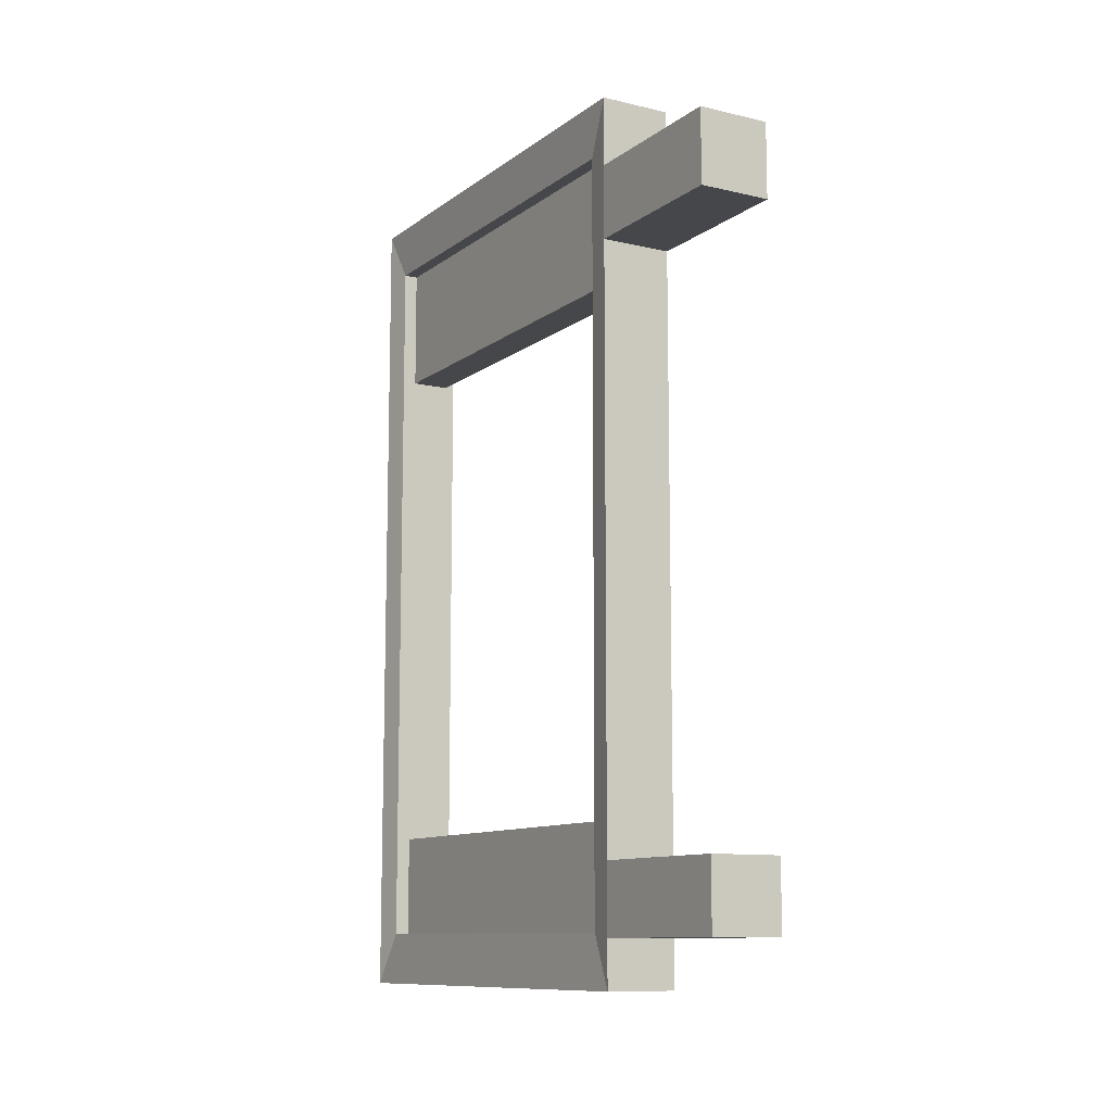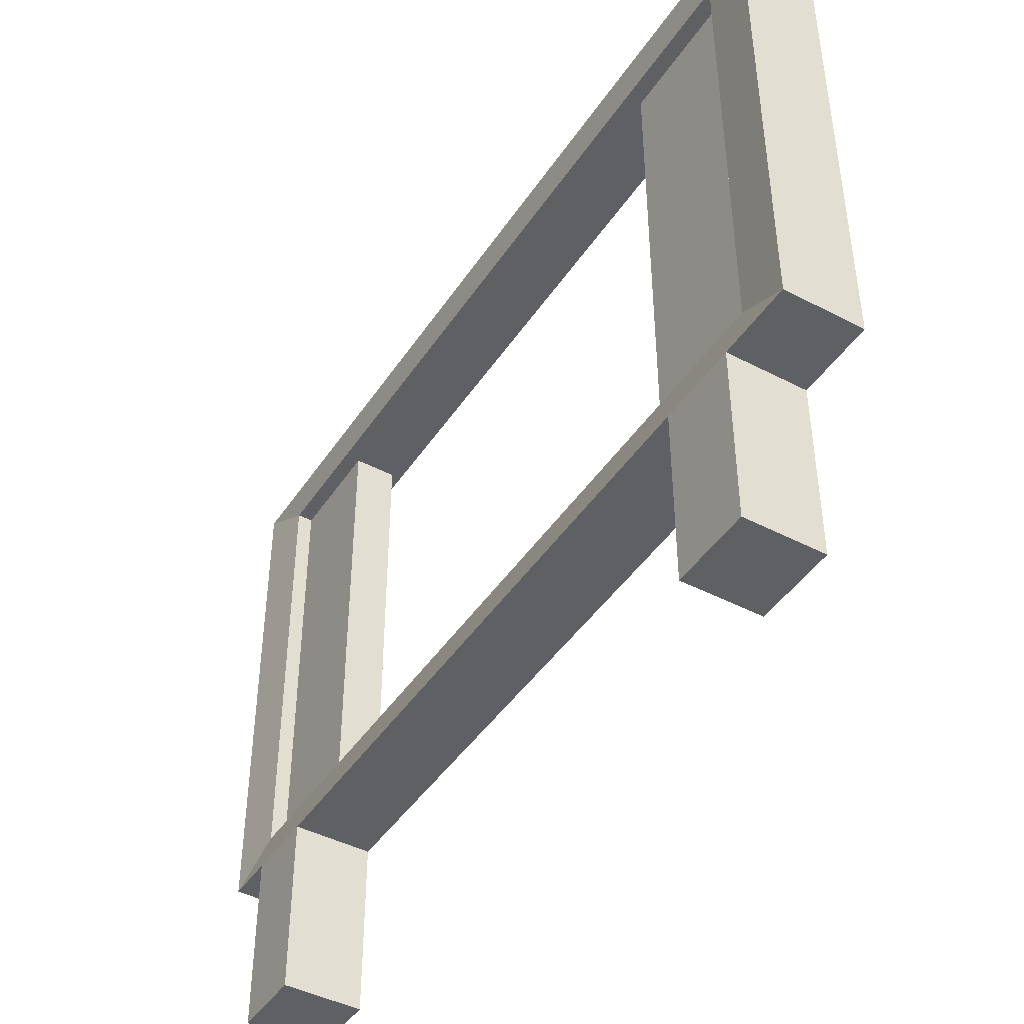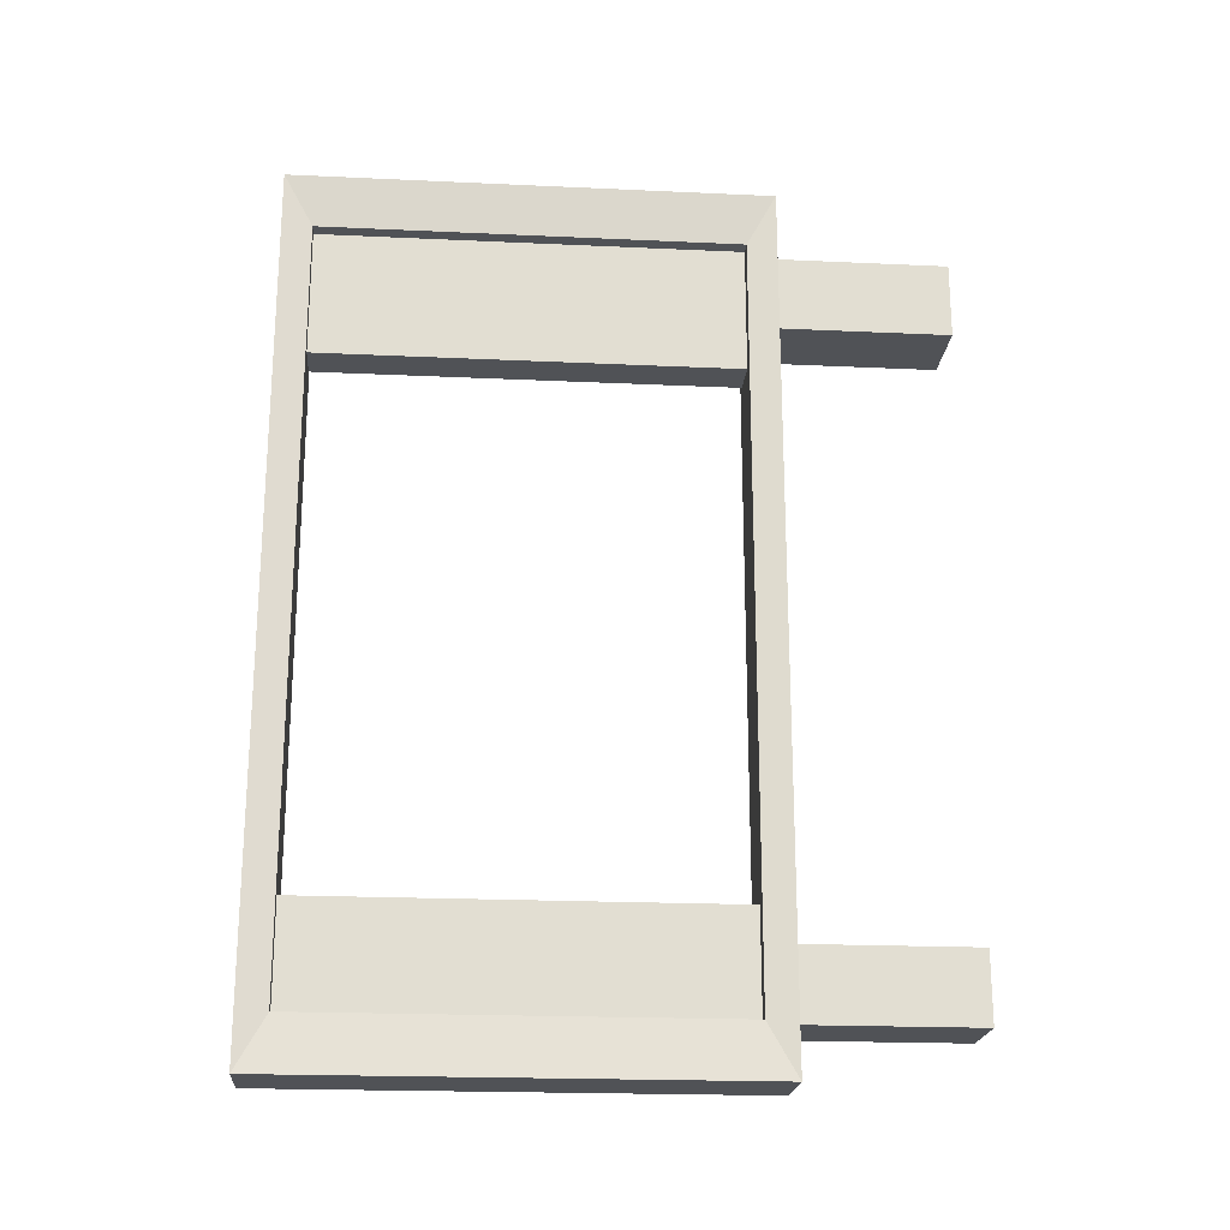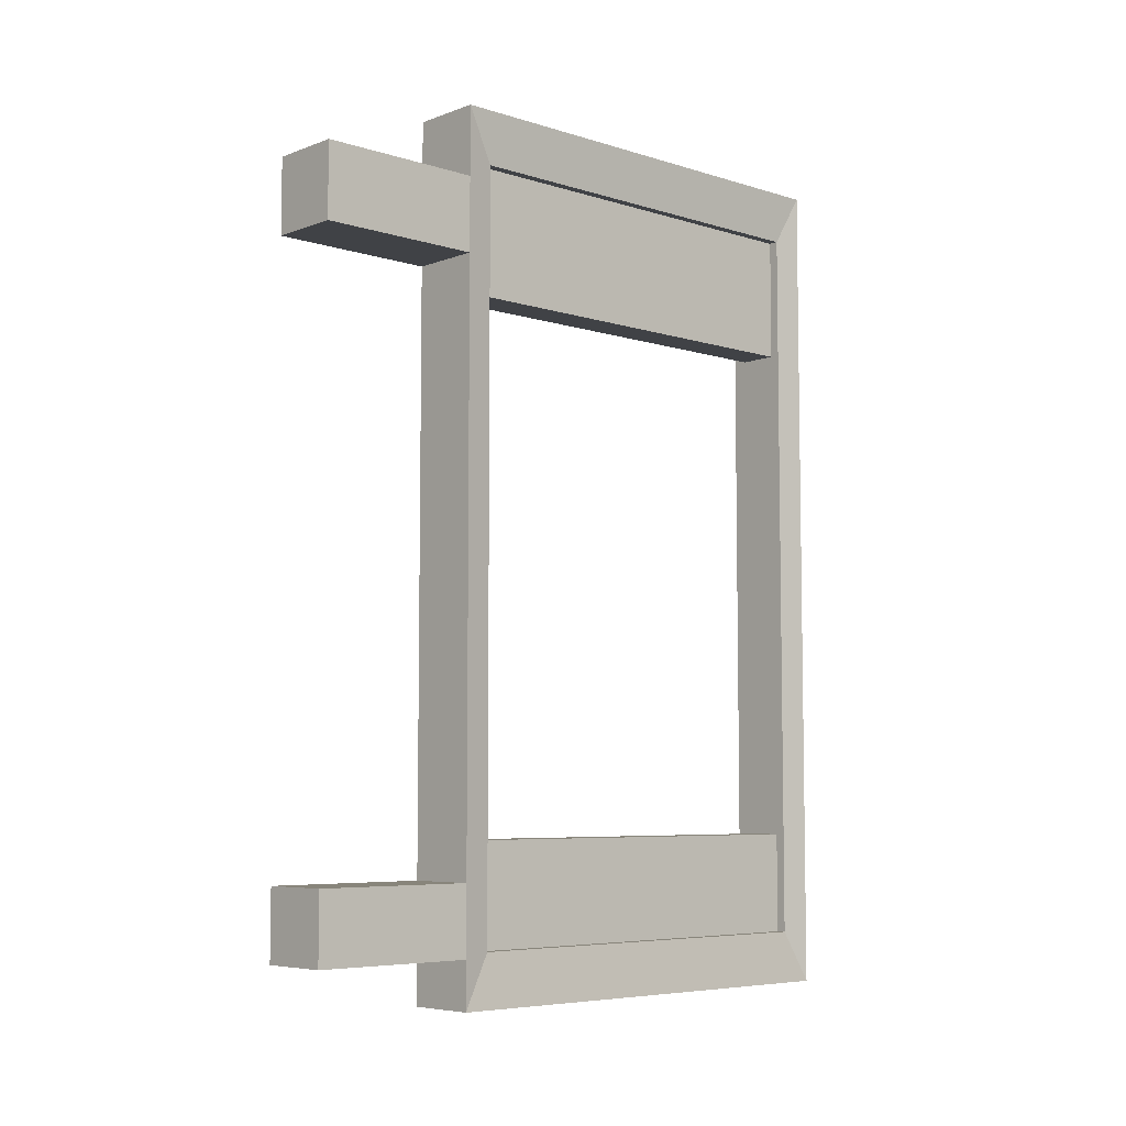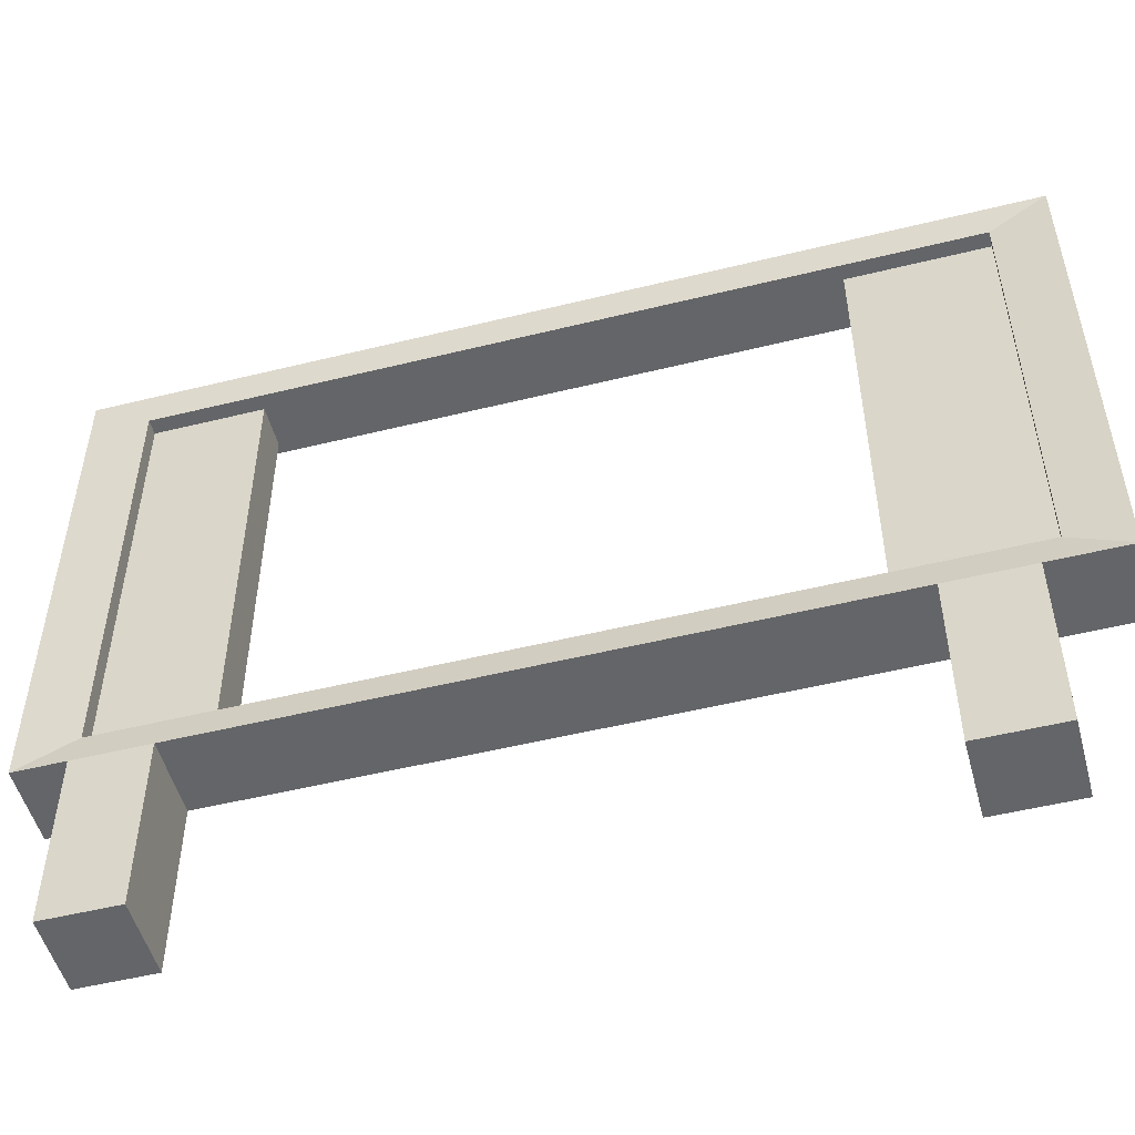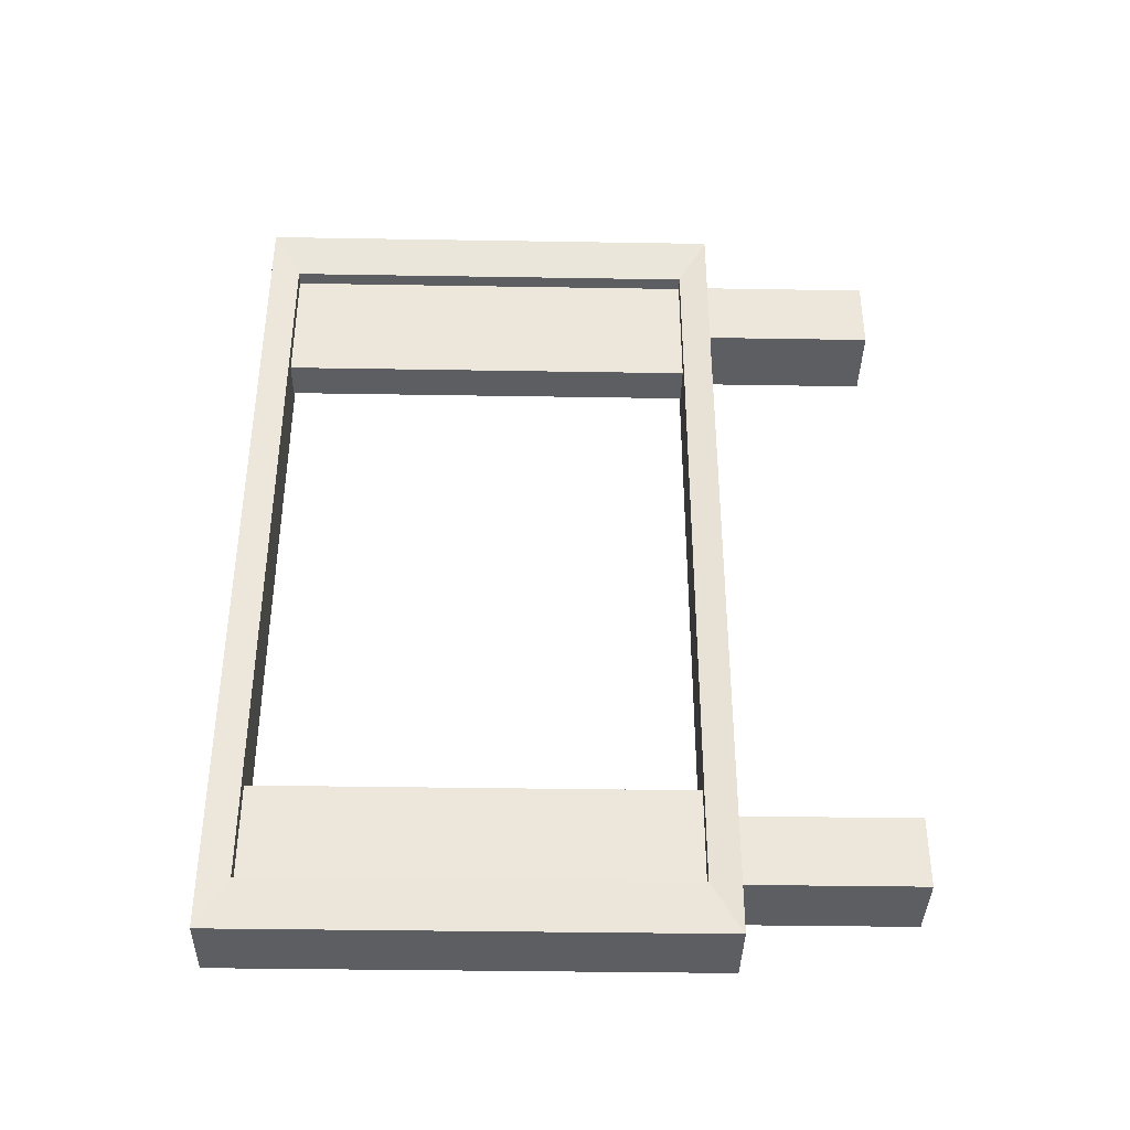
<metadata>
{"format":"obj","ext":"obj","renderer":"f3d","projection":"perspective","resolution":1024,"background":"white","views":[{"elev":-10.7,"azim":149.7,"up":"+Y"},{"elev":-44.3,"azim":148.6,"up":"+Z"},{"elev":-21.1,"azim":85.3,"up":"+Y"},{"elev":-6.3,"azim":-132.7,"up":"+Y"},{"elev":-51.4,"azim":105.0,"up":"+Z"},{"elev":-38.2,"azim":88.8,"up":"+Y"}]}
</metadata>
<code>
g default
v 1304 59.28 -2534
v 1304 59.28 -2444
v 1304 222.5 -2534
v 1304 222.5 -2444
v 1317 222.5 -2534
v 1317 222.5 -2444
v 1317 59.28 -2534
v 1317 59.28 -2444
v 1317 209.1 -2534
v 1304 209.1 -2534
v 1304 209.1 -2444
v 1317 209.1 -2444
v 1317 194.8 -2534
v 1304 194.8 -2534
v 1304 194.8 -2444
v 1317 194.8 -2444
v 1317 81.62 -2534
v 1304 81.62 -2534
v 1304 81.62 -2444
v 1317 81.62 -2444
v 1317 68.37 -2534
v 1304 68.37 -2534
v 1304 68.37 -2444
v 1317 68.37 -2444
v 1317 194.8 -2566
v 1304 194.8 -2566
v 1304 209.1 -2566
v 1317 209.1 -2566
v 1317 68.37 -2566
v 1304 68.37 -2566
v 1304 81.62 -2566
v 1317 81.62 -2566
v 1304 200.7 -2529
v 1304 200.7 -2449
v 1304 212.4 -2449
v 1304 212.4 -2529
v 1304 188.2 -2529
v 1304 188.2 -2449
v 1304 88.92 -2529
v 1304 88.92 -2449
v 1304 77.3 -2529
v 1304 77.3 -2449
v 1304 69.33 -2529
v 1304 69.33 -2449
v 1317 212.4 -2529
v 1317 212.4 -2449
v 1317 200.7 -2449
v 1317 200.7 -2529
v 1317 188.2 -2449
v 1317 188.2 -2529
v 1317 88.92 -2449
v 1317 88.92 -2529
v 1317 77.3 -2449
v 1317 77.3 -2529
v 1317 69.33 -2449
v 1317 69.33 -2529
v 1314 212.4 -2529
v 1314 212.4 -2449
v 1314 200.7 -2449
v 1314 200.7 -2529
v 1314 188.2 -2449
v 1314 188.2 -2529
v 1314 88.92 -2449
v 1314 88.92 -2529
v 1314 77.3 -2449
v 1314 77.3 -2529
v 1314 69.33 -2449
v 1314 69.33 -2529
v 1306 200.7 -2529
v 1306 200.7 -2449
v 1306 212.4 -2449
v 1306 212.4 -2529
v 1306 188.2 -2529
v 1306 188.2 -2449
v 1306 88.92 -2529
v 1306 88.92 -2449
v 1306 77.3 -2529
v 1306 77.3 -2449
v 1306 69.33 -2529
v 1306 69.33 -2449
g pasted__pasted__pCube107 group17
f 69 70 71 72
f 3 4 6 5
f 57 58 59 60
f 7 8 2 1
f 11 12 6 4
f 9 10 3 5
f 25 26 27 28
f 73 74 70 69
f 15 16 12 11
f 60 59 61 62
f 17 18 14 13
f 19 20 16 15
f 29 30 31 32
f 77 78 76 75
f 23 24 20 19
f 64 63 65 66
f 7 1 22 21
f 79 80 78 77
f 2 8 24 23
f 66 65 67 68
f 13 14 26 25
f 14 10 27 26
f 10 9 28 27
f 9 13 25 28
f 21 22 30 29
f 22 18 31 30
f 18 17 32 31
f 17 21 29 32
f 11 4 35 34
f 4 3 36 35
f 3 10 33 36
f 15 11 34 38
f 10 14 37 33
f 19 15 38 40
f 14 18 39 37
f 23 19 40 42
f 18 22 41 39
f 1 2 44 43
f 2 23 42 44
f 22 1 43 41
f 5 6 46 45
f 6 12 47 46
f 9 5 45 48
f 12 16 49 47
f 13 9 48 50
f 16 20 51 49
f 17 13 50 52
f 20 24 53 51
f 21 17 52 54
f 24 8 55 53
f 8 7 56 55
f 7 21 54 56
f 45 46 58 57
f 46 47 59 58
f 48 45 57 60
f 47 49 61 59
f 50 48 60 62
f 49 51 63 61
f 52 50 62 64
f 51 53 65 63
f 54 52 64 66
f 53 55 67 65
f 55 56 68 67
f 56 54 66 68
f 34 35 71 70
f 35 36 72 71
f 36 33 69 72
f 38 34 70 74
f 33 37 73 69
f 40 38 74 76
f 37 39 75 73
f 42 40 76 78
f 39 41 77 75
f 43 44 80 79
f 44 42 78 80
f 41 43 79 77
f 64 62 73 75
f 63 64 75 76
f 61 63 76 74
f 62 61 74 73

</code>
